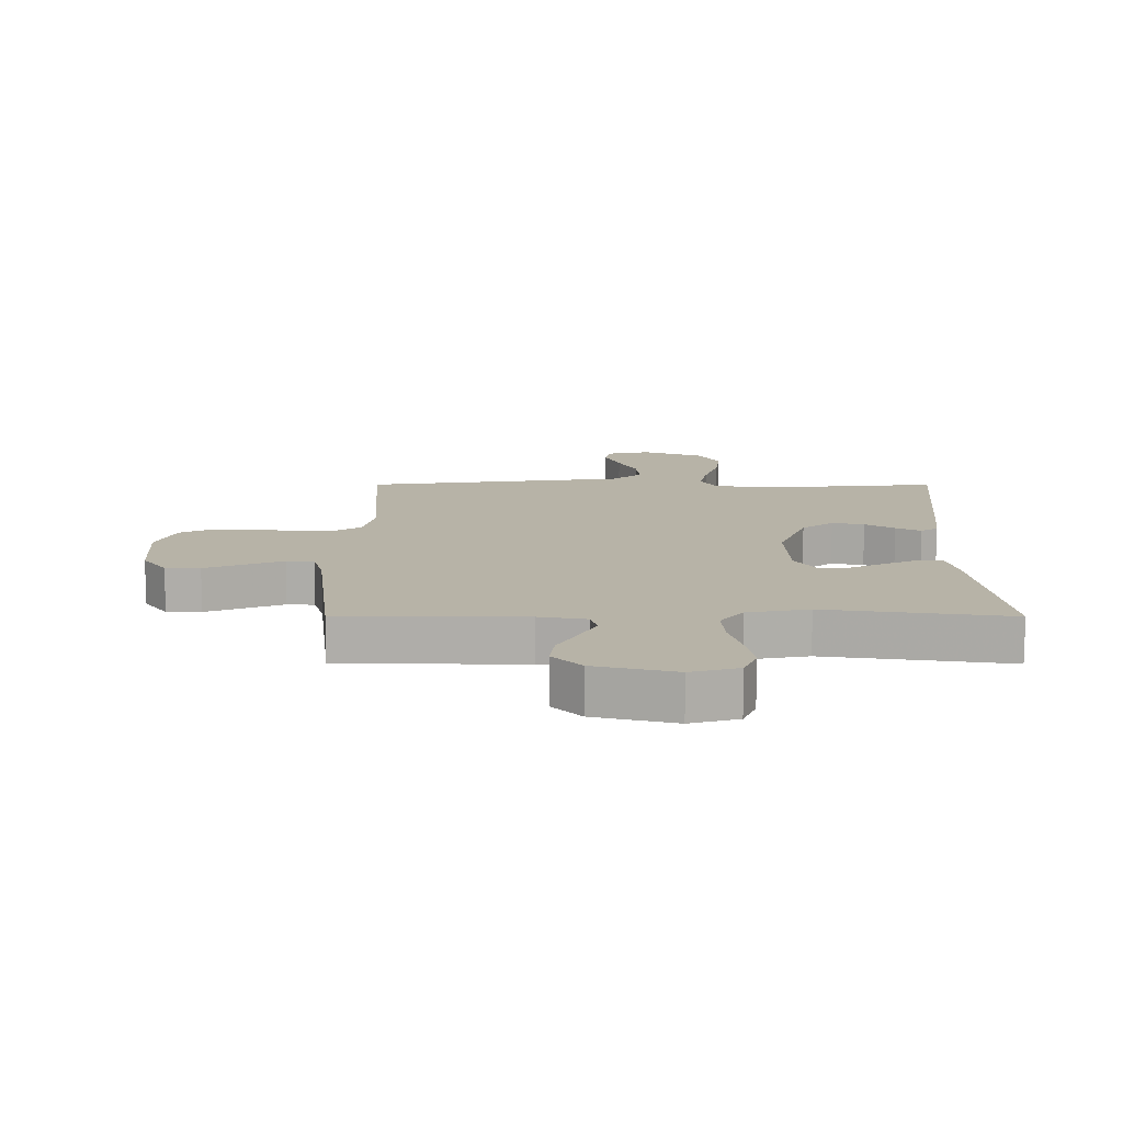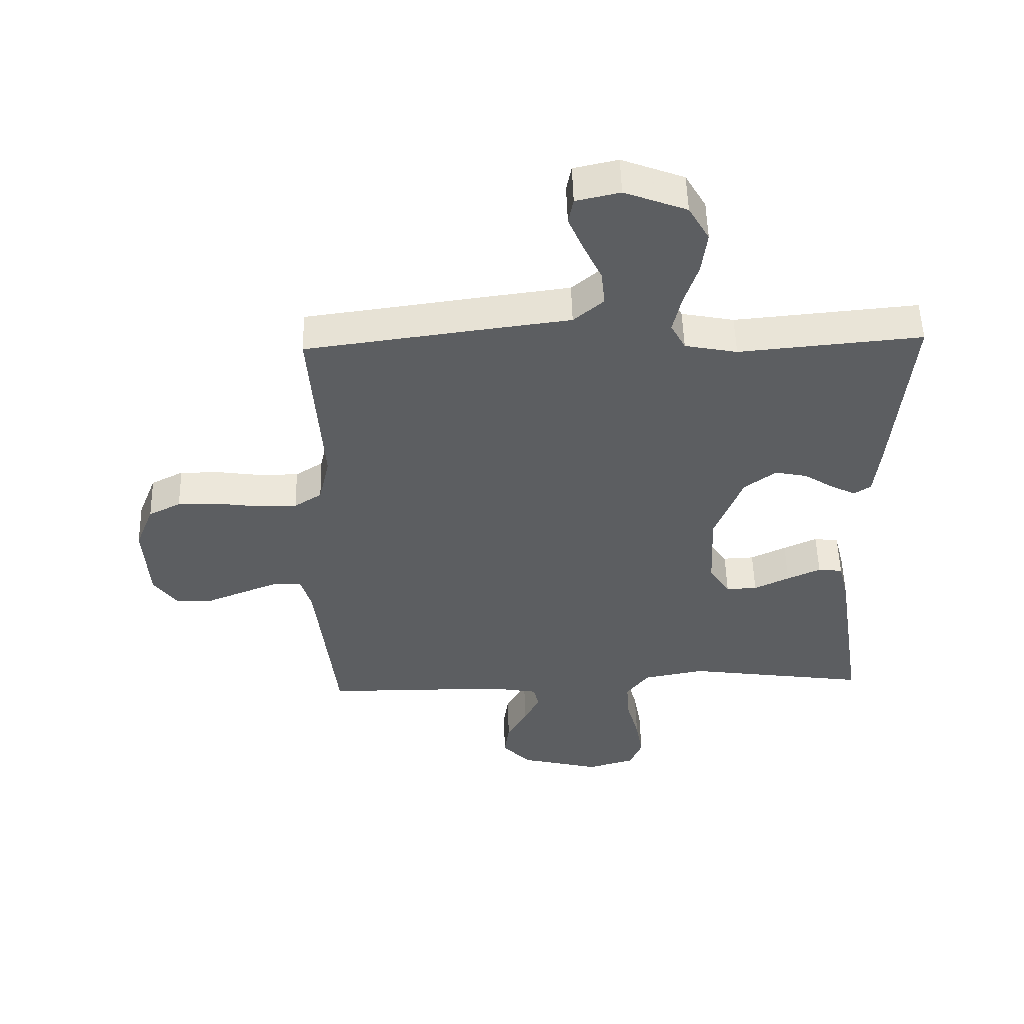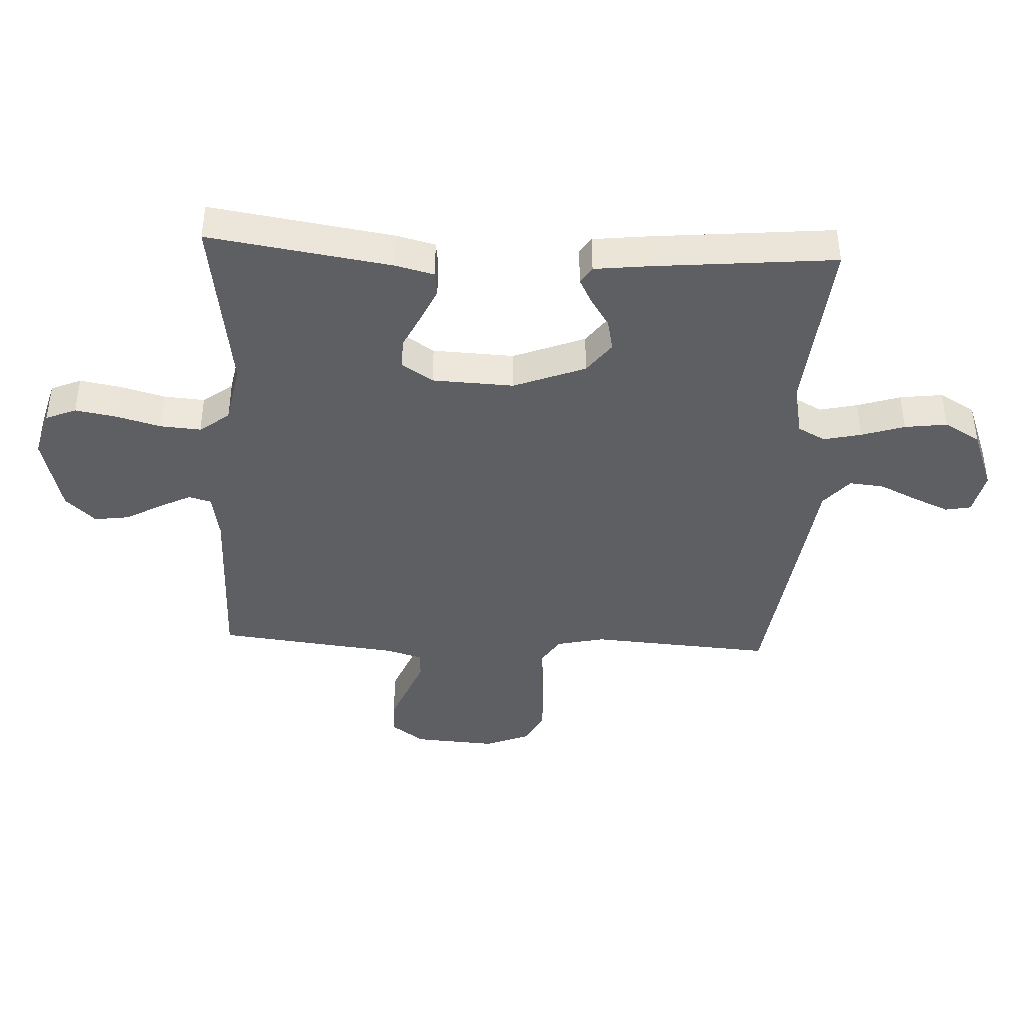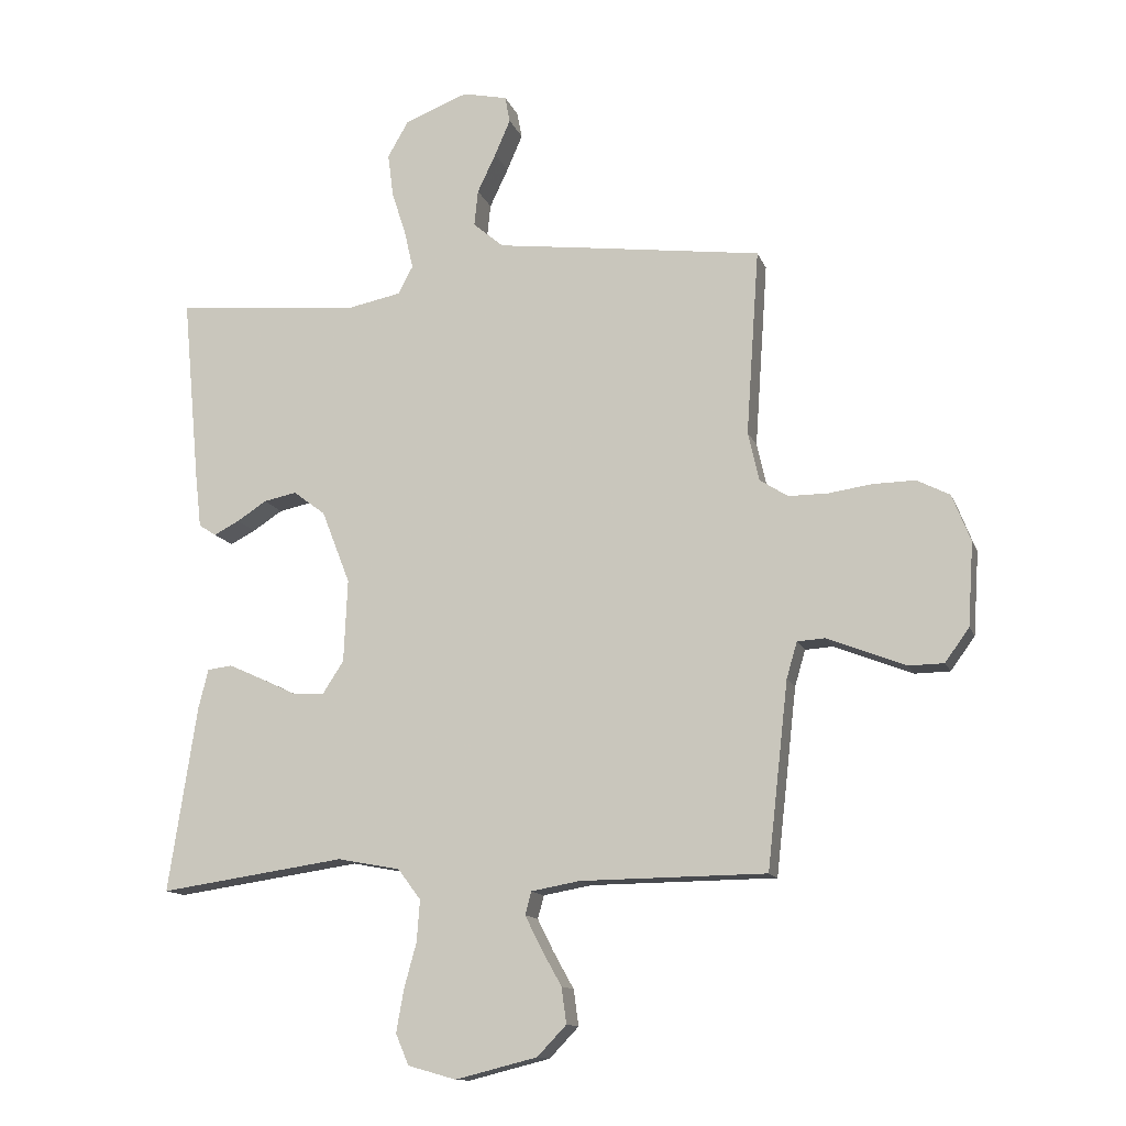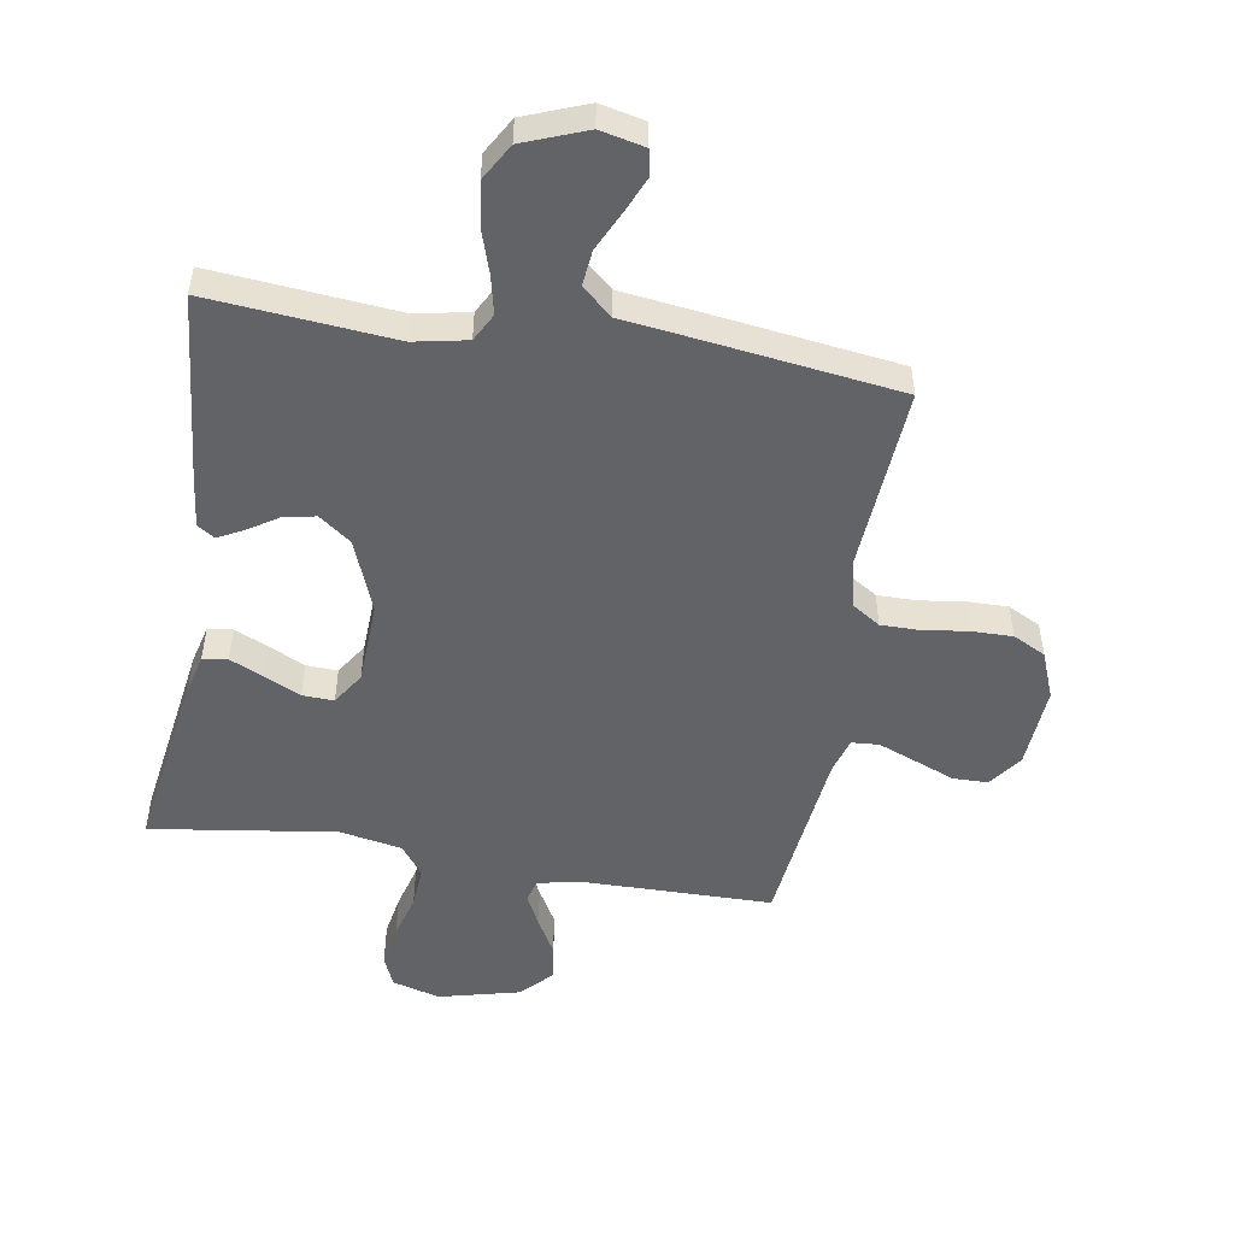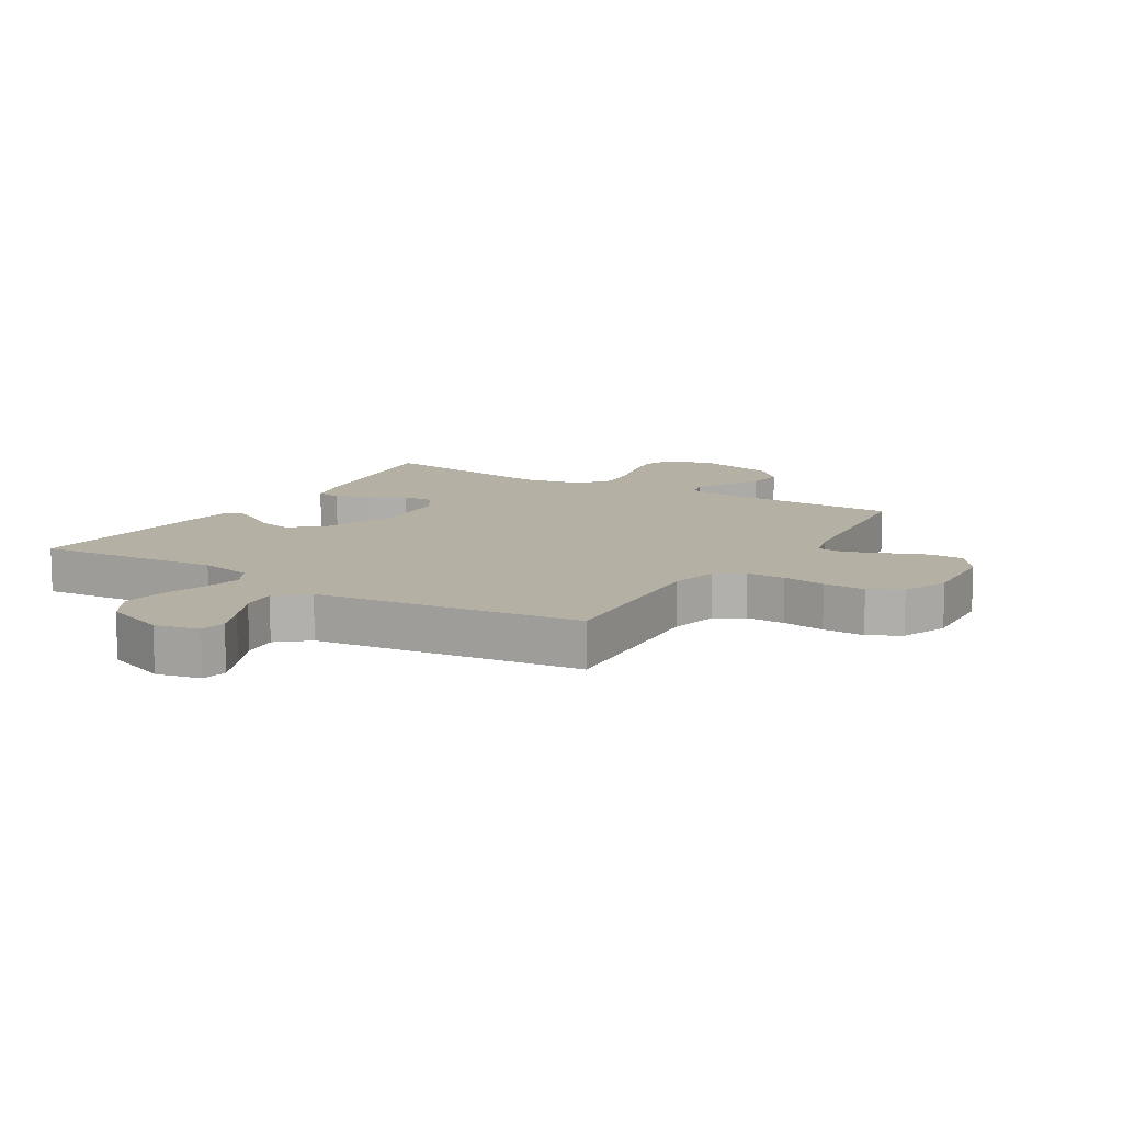
<metadata>
{"format":"obj","ext":"obj","renderer":"f3d","projection":"perspective","resolution":1024,"background":"white","views":[{"elev":12.6,"azim":-179.9,"up":"+Y"},{"elev":52.4,"azim":178.5,"up":"+Z"},{"elev":-41.3,"azim":-92.8,"up":"+Y"},{"elev":-13.0,"azim":15.9,"up":"+Z"},{"elev":-50.8,"azim":-9.4,"up":"+Y"},{"elev":11.5,"azim":31.4,"up":"+Y"}]}
</metadata>
<code>
v 0.5 0.07 0.5
v 0.479 0.07 0.2
v 0.497 0.07 0.121
v 0.542 0.07 0.092
v 0.606 0.07 0.092
v 0.676 0.07 0.102
v 0.744 0.07 0.103
v 0.797 0.07 0.076
v 0.827 0.07 0
v 0.818 0.07 -0.134
v 0.779 0.07 -0.188
v 0.722 0.07 -0.189
v 0.657 0.07 -0.163
v 0.596 0.07 -0.139
v 0.551 0.07 -0.142
v 0.534 0.07 -0.2
v 0.5 0.07 -0.5
v 0.2 0.07 -0.503
v 0.122 0.07 -0.517
v 0.112 0.07 -0.554
v 0.138 0.07 -0.606
v 0.171 0.07 -0.665
v 0.179 0.07 -0.723
v 0.132 0.07 -0.772
v 0 0.07 -0.805
v -0.078 0.07 -0.783
v -0.099 0.07 -0.733
v -0.087 0.07 -0.665
v -0.067 0.07 -0.592
v -0.062 0.07 -0.525
v -0.099 0.07 -0.476
v -0.2 0.07 -0.457
v -0.5 0.07 -0.5
v -0.454 0.07 -0.2
v -0.438 0.07 -0.136
v -0.398 0.07 -0.131
v -0.343 0.07 -0.156
v -0.285 0.07 -0.184
v -0.234 0.07 -0.186
v -0.2 0.07 -0.134
v -0.194 0.07 0
v -0.24 0.07 0.118
v -0.292 0.07 0.157
v -0.345 0.07 0.146
v -0.393 0.07 0.115
v -0.434 0.07 0.094
v -0.462 0.07 0.112
v -0.472 0.07 0.2
v -0.5 0.07 0.5
v -0.2 0.07 0.473
v -0.114 0.07 0.49
v -0.09 0.07 0.535
v -0.104 0.07 0.597
v -0.127 0.07 0.668
v -0.136 0.07 0.738
v -0.102 0.07 0.797
v 0 0.07 0.836
v 0.072 0.07 0.82
v 0.08 0.07 0.778
v 0.055 0.07 0.72
v 0.025 0.07 0.657
v 0.019 0.07 0.599
v 0.068 0.07 0.557
v 0.2 0.07 0.54
v 0.5 0 0.5
v 0.479 0 0.2
v 0.497 0 0.121
v 0.542 0 0.092
v 0.606 0 0.092
v 0.676 0 0.102
v 0.744 0 0.103
v 0.797 0 0.076
v 0.827 0 0
v 0.818 0 -0.134
v 0.779 0 -0.188
v 0.722 0 -0.189
v 0.657 0 -0.163
v 0.596 0 -0.139
v 0.551 0 -0.142
v 0.534 0 -0.2
v 0.5 0 -0.5
v 0.2 0 -0.503
v 0.122 0 -0.517
v 0.112 0 -0.554
v 0.138 0 -0.606
v 0.171 0 -0.665
v 0.179 0 -0.723
v 0.132 0 -0.772
v 0 0 -0.805
v -0.078 0 -0.783
v -0.099 0 -0.733
v -0.087 0 -0.665
v -0.067 0 -0.592
v -0.062 0 -0.525
v -0.099 0 -0.476
v -0.2 0 -0.457
v -0.5 0 -0.5
v -0.454 0 -0.2
v -0.438 0 -0.136
v -0.398 0 -0.131
v -0.343 0 -0.156
v -0.285 0 -0.184
v -0.234 0 -0.186
v -0.2 0 -0.134
v -0.194 0 0
v -0.24 0 0.118
v -0.292 0 0.157
v -0.345 0 0.146
v -0.393 0 0.115
v -0.434 0 0.094
v -0.462 0 0.112
v -0.472 0 0.2
v -0.5 0 0.5
v -0.2 0 0.473
v -0.114 0 0.49
v -0.09 0 0.535
v -0.104 0 0.597
v -0.127 0 0.668
v -0.136 0 0.738
v -0.102 0 0.797
v 0 0 0.836
v 0.072 0 0.82
v 0.08 0 0.778
v 0.055 0 0.72
v 0.025 0 0.657
v 0.019 0 0.599
v 0.068 0 0.557
v 0.2 0 0.54
f 63 64 1 2
f 62 63 2 3
f 58 59 60 61
f 56 57 58 61
f 56 61 62
f 53 54 55 56
f 52 53 56 62
f 51 52 62 3
f 47 48 49 50
f 44 45 46 47
f 44 47 50 51
f 35 36 37 38
f 33 34 35 38
f 32 33 38 39
f 31 32 39 40
f 26 27 28 29
f 26 29 30
f 25 26 30
f 24 25 30
f 21 22 23 24
f 20 21 24 30
f 19 20 30 31
f 16 17 18
f 15 16 18 19
f 10 11 12 13
f 10 13 14
f 9 10 14
f 8 9 14 15
f 5 6 7 8
f 4 5 8 15
f 43 44 51
f 42 43 51 3
f 41 42 3 4
f 19 31 40 41
f 4 15 19 41
f 66 65 128 127
f 67 66 127 126
f 125 124 123 122
f 125 122 121 120
f 126 125 120
f 120 119 118 117
f 126 120 117 116
f 67 126 116 115
f 114 113 112 111
f 111 110 109 108
f 115 114 111 108
f 102 101 100 99
f 102 99 98 97
f 103 102 97 96
f 104 103 96 95
f 93 92 91 90
f 94 93 90
f 94 90 89
f 94 89 88
f 88 87 86 85
f 94 88 85 84
f 95 94 84 83
f 82 81 80
f 83 82 80 79
f 77 76 75 74
f 78 77 74
f 78 74 73
f 79 78 73 72
f 72 71 70 69
f 79 72 69 68
f 115 108 107
f 67 115 107 106
f 68 67 106 105
f 105 104 95 83
f 105 83 79 68
f 1 65 66 2
f 2 66 67 3
f 3 67 68 4
f 4 68 69 5
f 5 69 70 6
f 6 70 71 7
f 7 71 72 8
f 8 72 73 9
f 9 73 74 10
f 10 74 75 11
f 11 75 76 12
f 12 76 77 13
f 13 77 78 14
f 14 78 79 15
f 15 79 80 16
f 16 80 81 17
f 17 81 82 18
f 18 82 83 19
f 19 83 84 20
f 20 84 85 21
f 21 85 86 22
f 22 86 87 23
f 23 87 88 24
f 24 88 89 25
f 25 89 90 26
f 26 90 91 27
f 27 91 92 28
f 28 92 93 29
f 29 93 94 30
f 30 94 95 31
f 31 95 96 32
f 32 96 97 33
f 33 97 98 34
f 34 98 99 35
f 35 99 100 36
f 36 100 101 37
f 37 101 102 38
f 38 102 103 39
f 39 103 104 40
f 40 104 105 41
f 41 105 106 42
f 42 106 107 43
f 43 107 108 44
f 44 108 109 45
f 45 109 110 46
f 46 110 111 47
f 47 111 112 48
f 48 112 113 49
f 49 113 114 50
f 50 114 115 51
f 51 115 116 52
f 52 116 117 53
f 53 117 118 54
f 54 118 119 55
f 55 119 120 56
f 56 120 121 57
f 57 121 122 58
f 58 122 123 59
f 59 123 124 60
f 60 124 125 61
f 61 125 126 62
f 62 126 127 63
f 63 127 128 64
f 64 128 65 1

</code>
